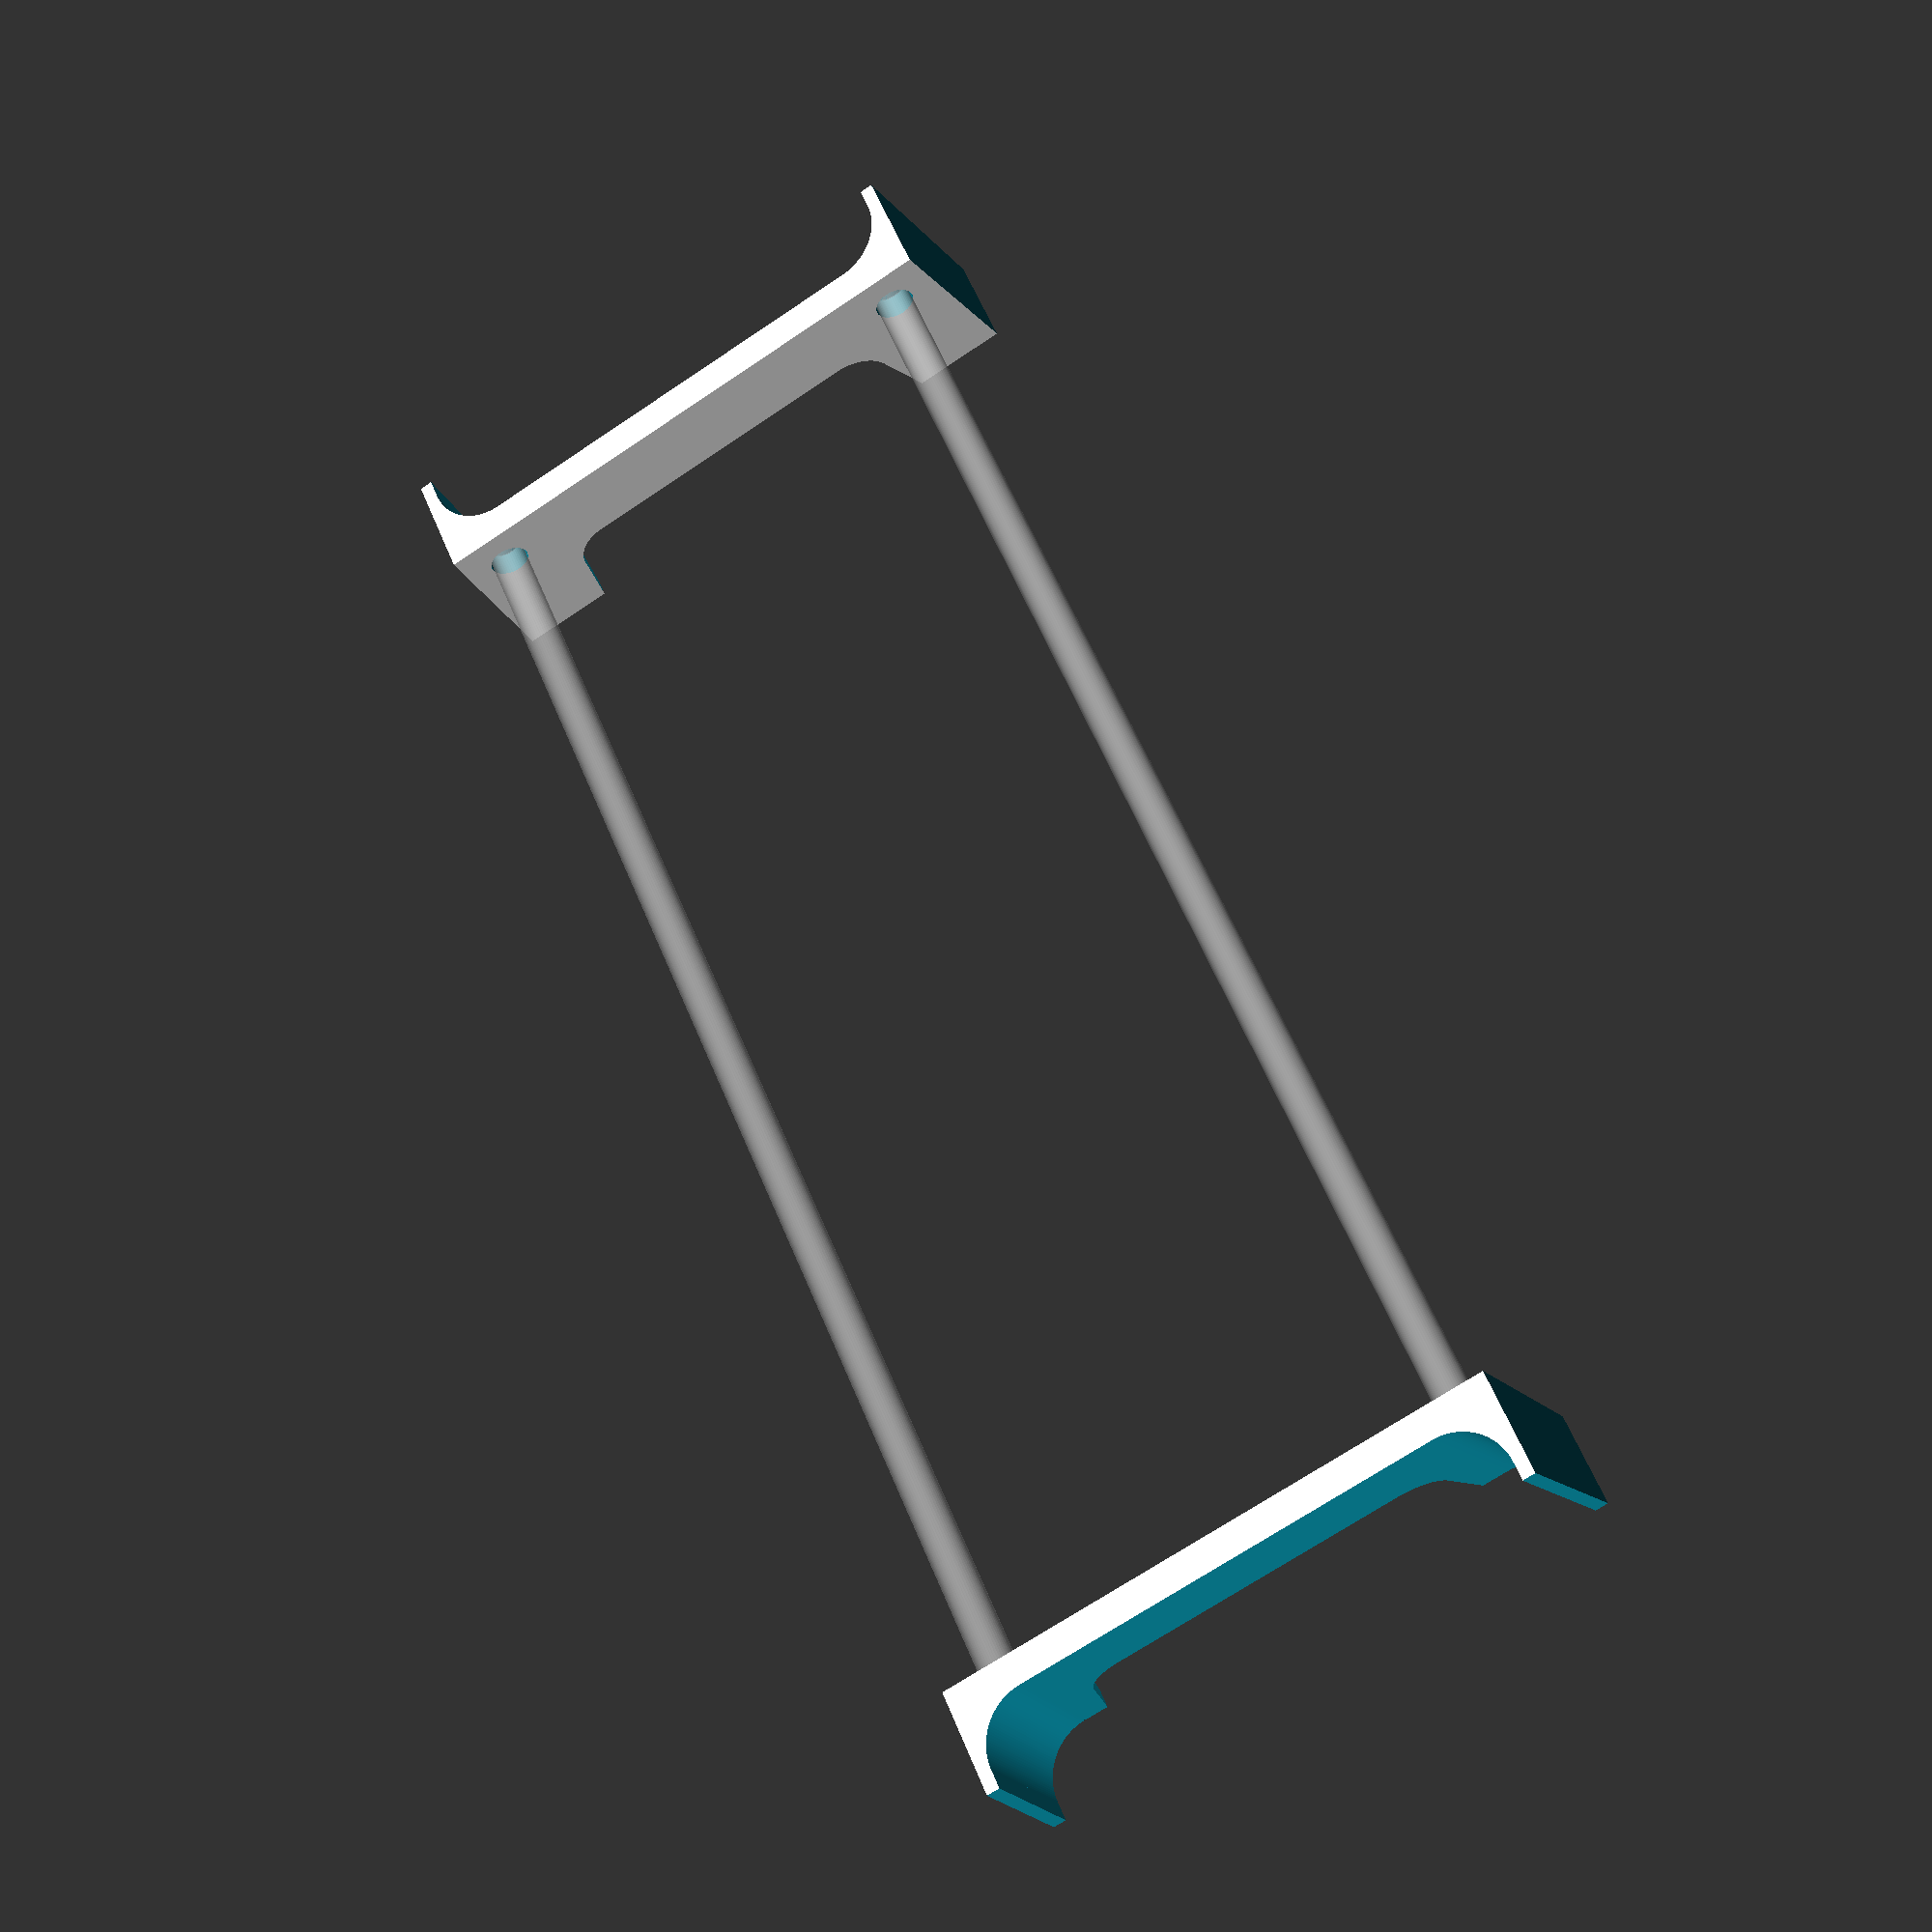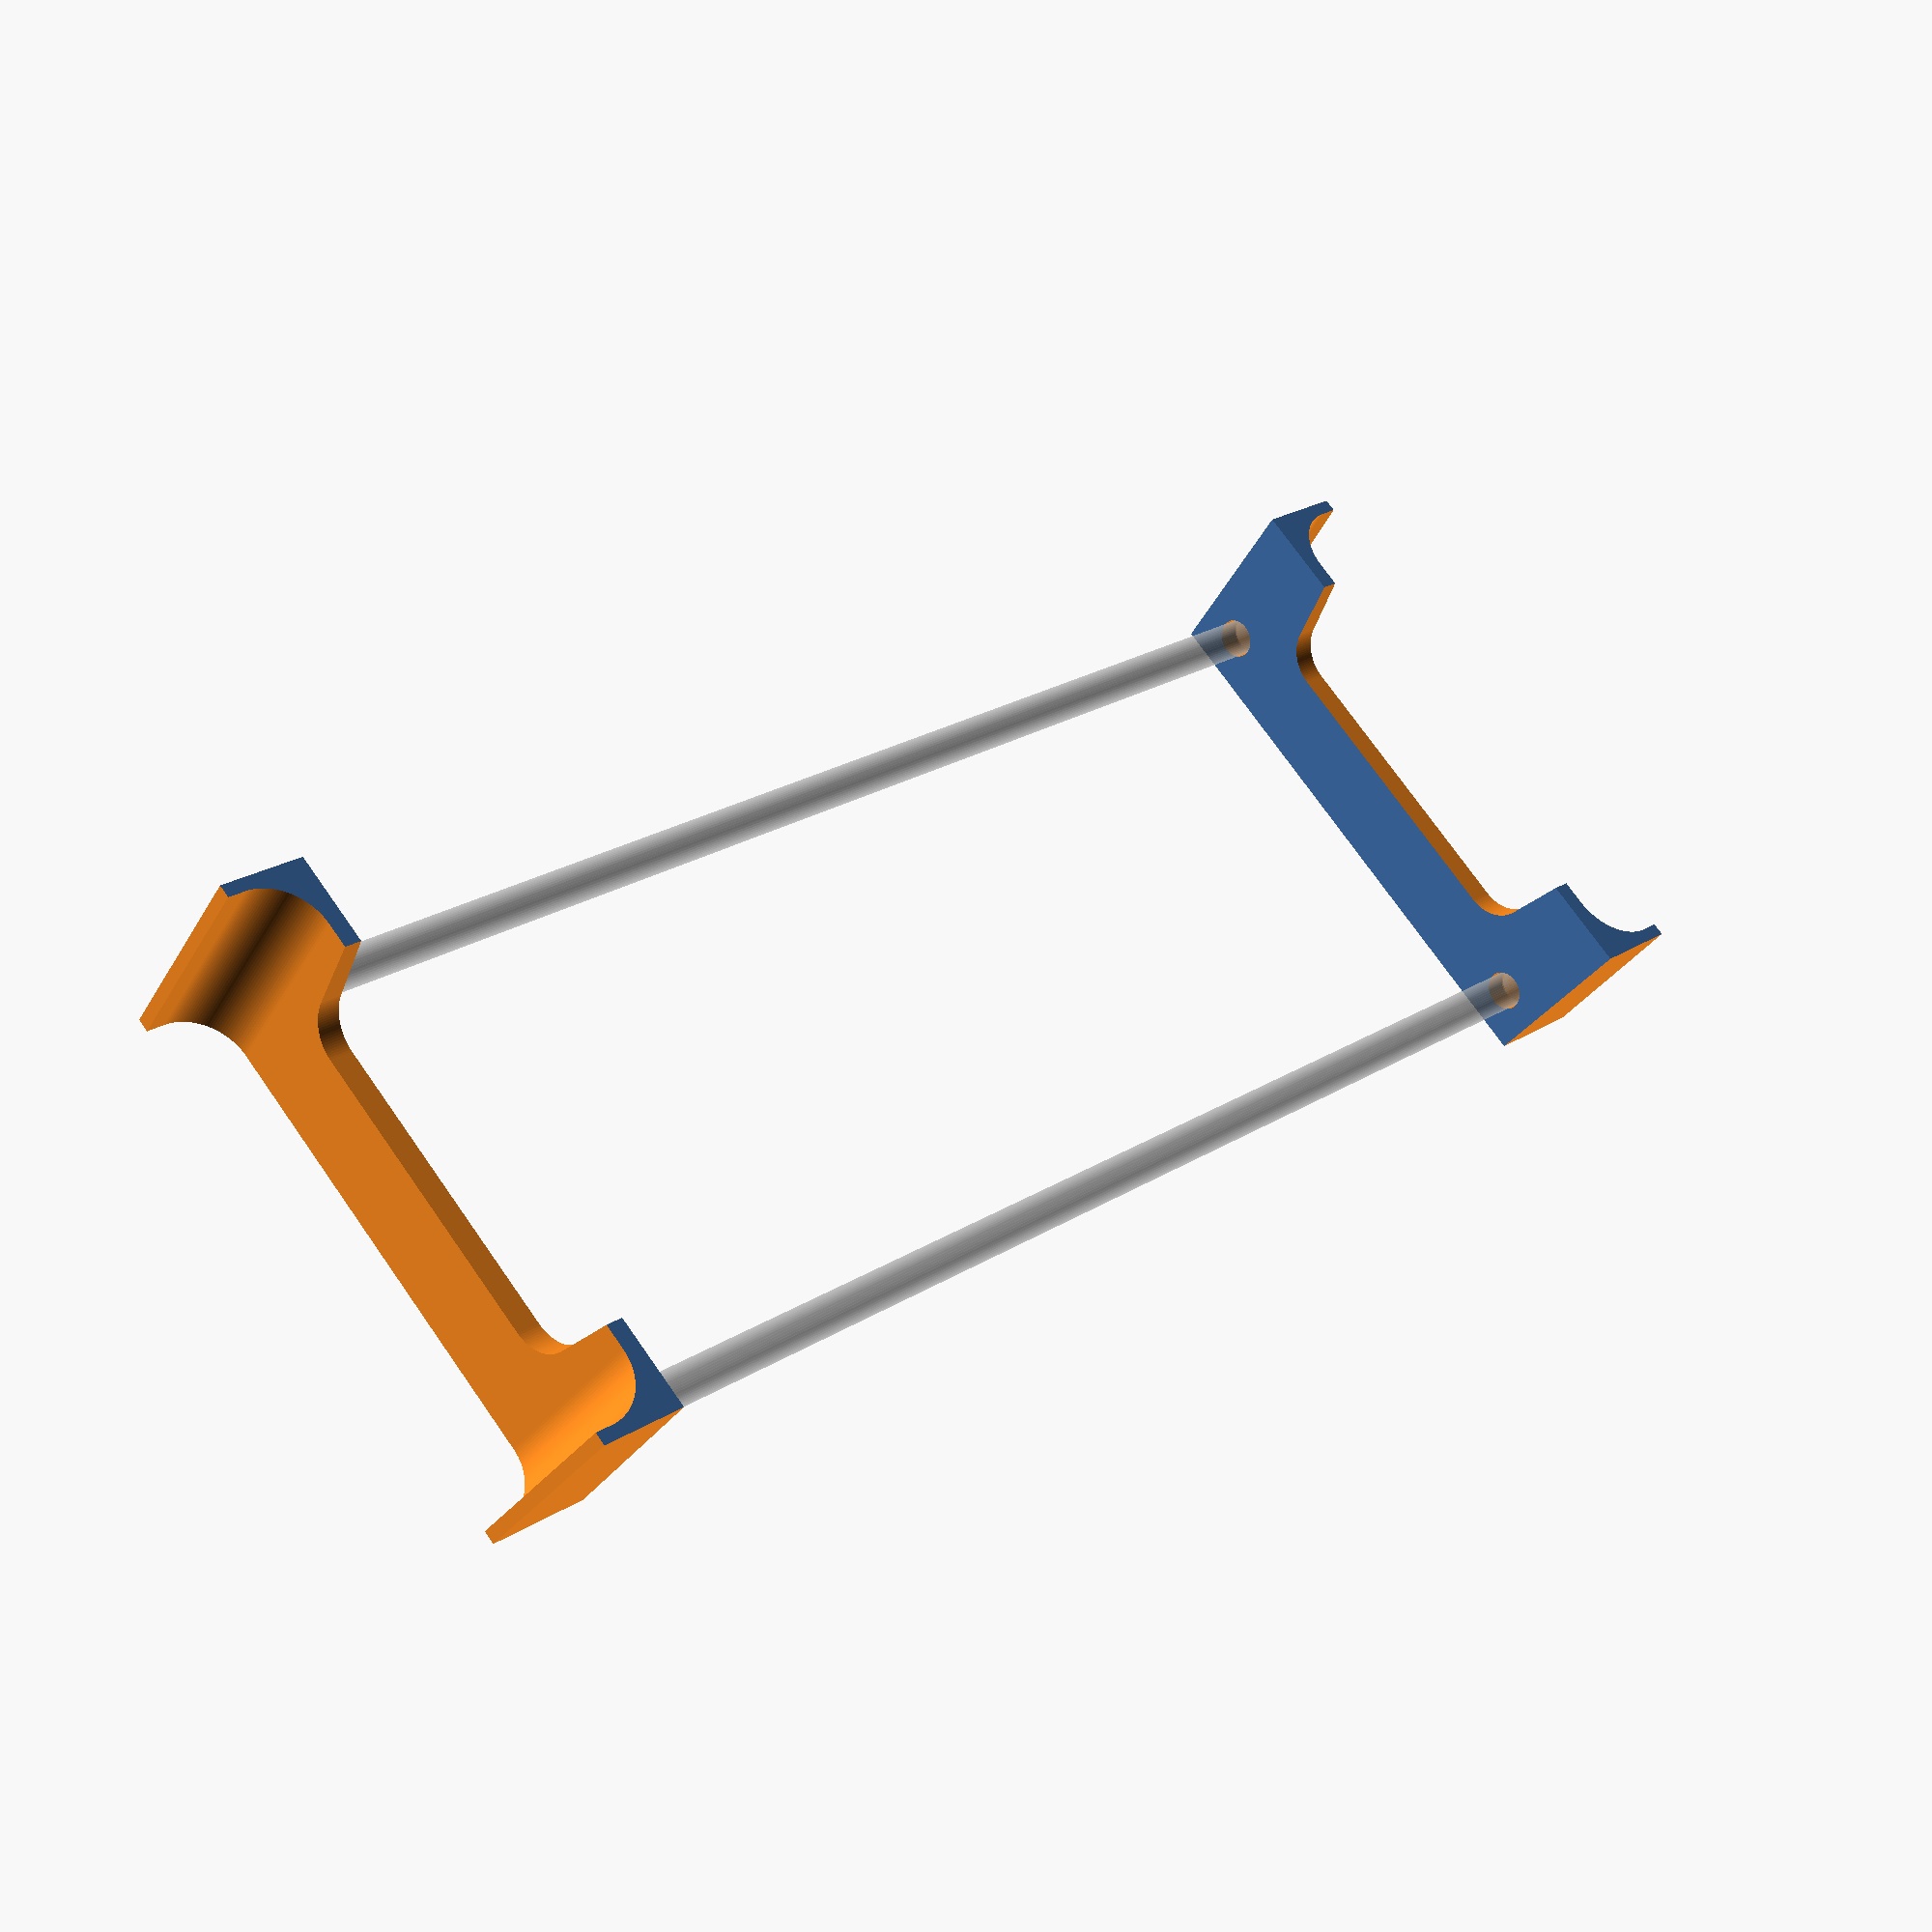
<openscad>
// -------------------------------------------------------------------------------------------------

// Filament Storage, Quick Change - with two 8mm steel rods in Ikea Samla box
// © anton@cking.be
//   https://www.youmagine.com/users/ant0ni0
//   https://www.thingiverse.com/ant0ni0

// GLOBAL PARAMETERS -------------------------------------------------------------------------------

/* [Dimensions] */

rd = 8.0;  // rod diameter
ss = 0.6;  // support slack
rs = 1.2;  // roller slack
gd = 2.2;  // groove depth
sw = 1.3;  // side width
gw = 4.0;  // groove width

od = 22.0; // overall diameter

/* [Hidden] */

$fa = 0.5; // minimum facet angle
$fs = 0.5; // minimum facet size

// BUILD -------------------------------------------------------------------------------------------

display();
//roller();
//2rollers();
//4rollers();
//support();

// MODULES -----------------------------------------------------------------------------------------

module display()
{
    for (f=[0,1])
        translate([f*290,0,0]) rotate([0,-90,f*180]) support();
    
    for (y=[-52,52])
        translate([-5,y,30]) rotate([0,90,0]) %cylinder(d=rd,h=300);
    
    // TODO add some rollers
}

module roller()
{
    difference()
    {
        union()
        {
            cylinder(d=od,h=sw);
            translate([0,0,sw]) cylinder(d1=od,d2=od-2*gd,h=gd);
            translate([0,0,sw+gd]) cylinder(d=od-2*gd,h=gw);
            translate([0,0,sw+gd+gw]) cylinder(d1=od-2*gd,d2=od,h=gd);
            translate([0,0,sw+2*gd+gw]) cylinder(d=od,h=sw);
        }
        
        translate([0,0,-1]) cylinder(d=rd+rs,h=99);
    }
}

module 2rollers()
{
    for (x=[0,od+2])
        translate([x,0,0]) roller();
}

module 4rollers()
{
    for (x=[0,od+2])
        for (y=[0,od+2])
            translate([x,y,0]) roller();
}

module support()
{
    difference()
    {
        translate([0,-64,0]) cube([40,128,40]);

        for (m=[0,1])
        {
            mirror([0,m,0])
            {
                translate([0,0,20]) rotate([4,86,0]) translate([4,0,-10])
                union()
                {
                    translate([0,49,0]) cylinder(d=24,h=80);
                    translate([-12,-10,0]) cube([24,59,80]);
                    translate([-12,49]) cube([12,12,80]);
                    translate([-24,0,0]) cube([20,80,80]);
                    //translate([-4,61,0]) rotate([0,0,45]) translate([-0.6,-0.6,0]) cube([1.2,1.2,80]);
                }
            }
        }
        
        for (f=[-1,1])
        {
            translate([30,f*52,-1]) cylinder(d=rd+ss,h=6);
            translate([0,f*74-10,0]) rotate([0,0,-f*4]) translate([-10,0,-1]) cube([60,20,30]);
        }

        hull()
        {
            for (y=[-32,32])
                translate([12,y,-1]) cylinder(d=18,h=10);
            translate([-2,-44,-1]) cube([1,88,10]);
        }
    }
}

// -------------------------------------------------------------------------------------------------

</openscad>
<views>
elev=201.1 azim=65.6 roll=155.3 proj=p view=wireframe
elev=218.8 azim=40.5 roll=28.2 proj=p view=wireframe
</views>
